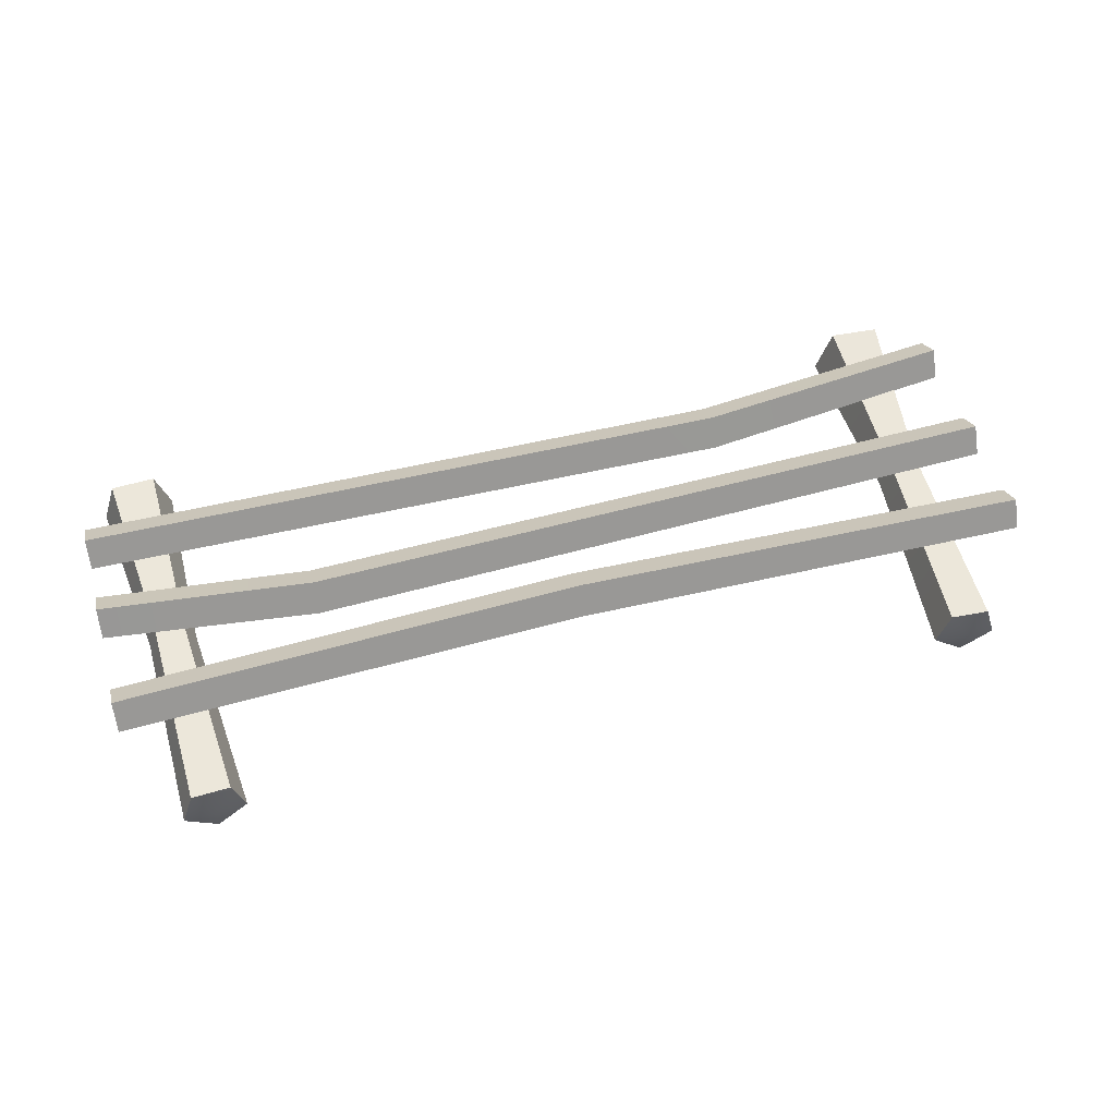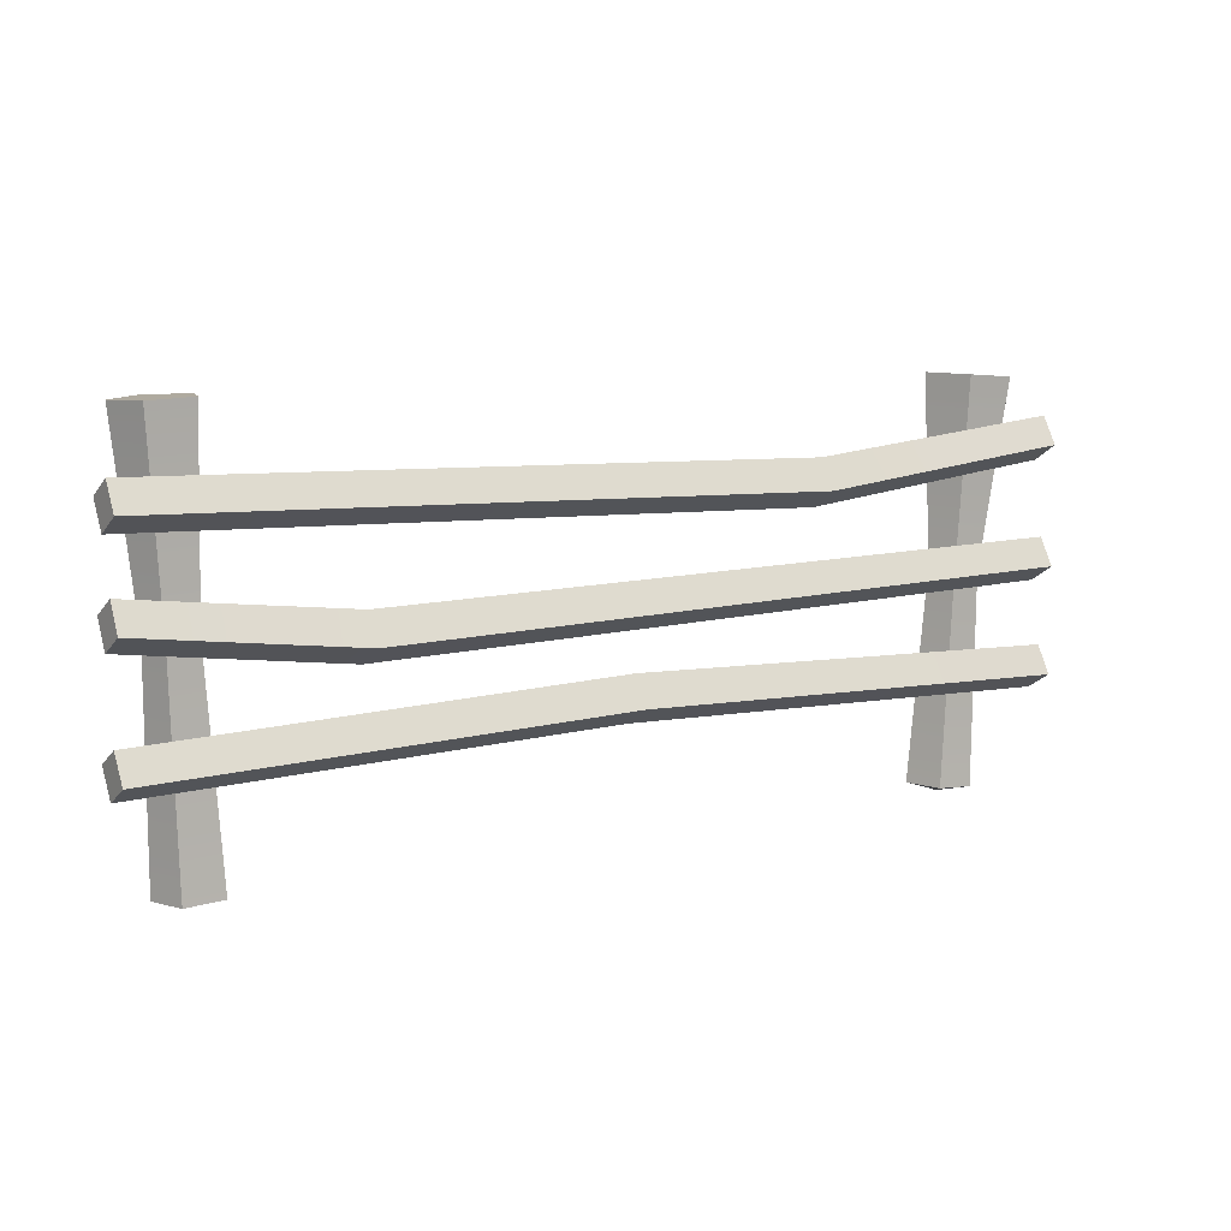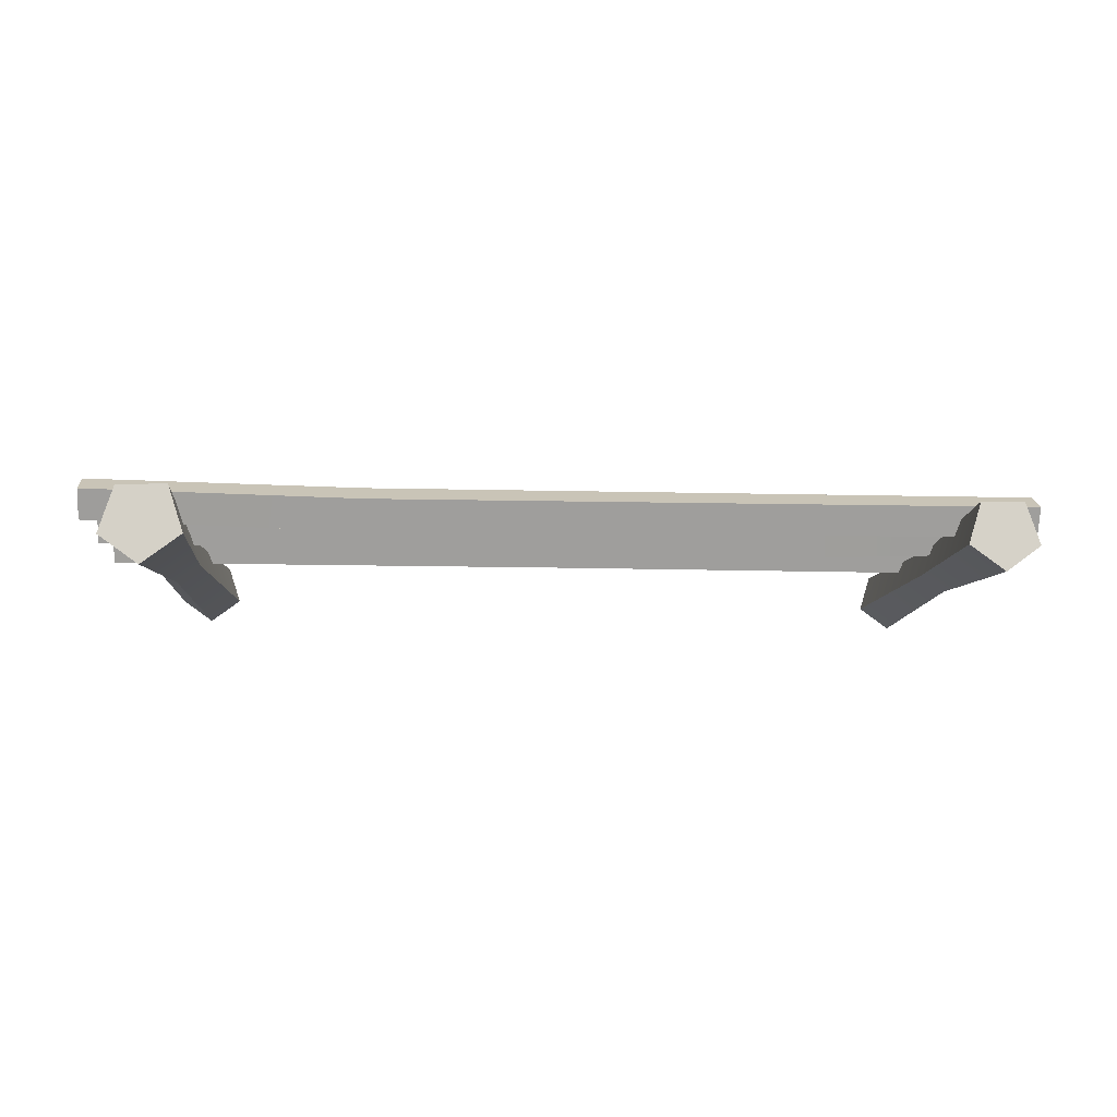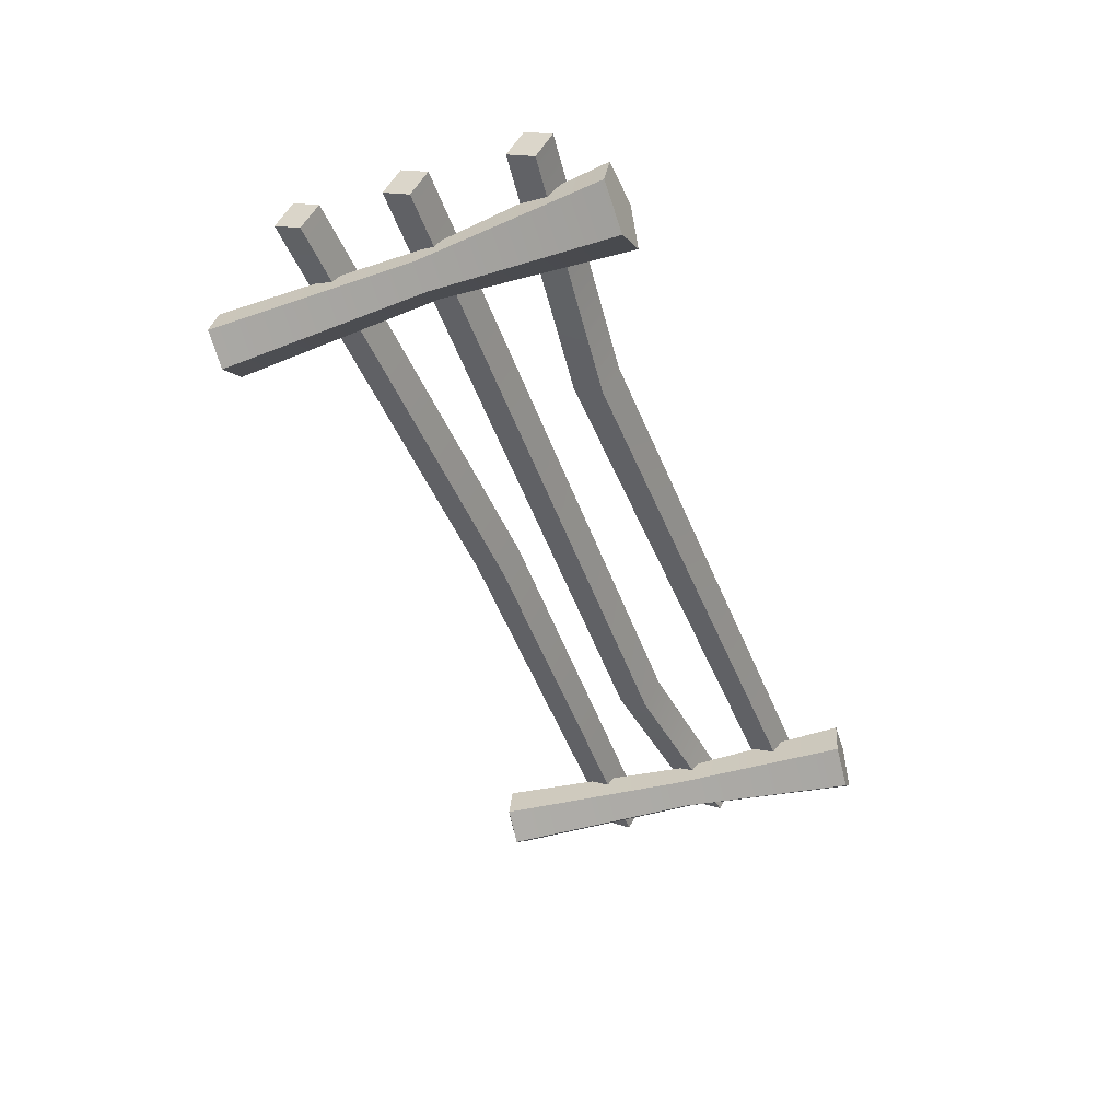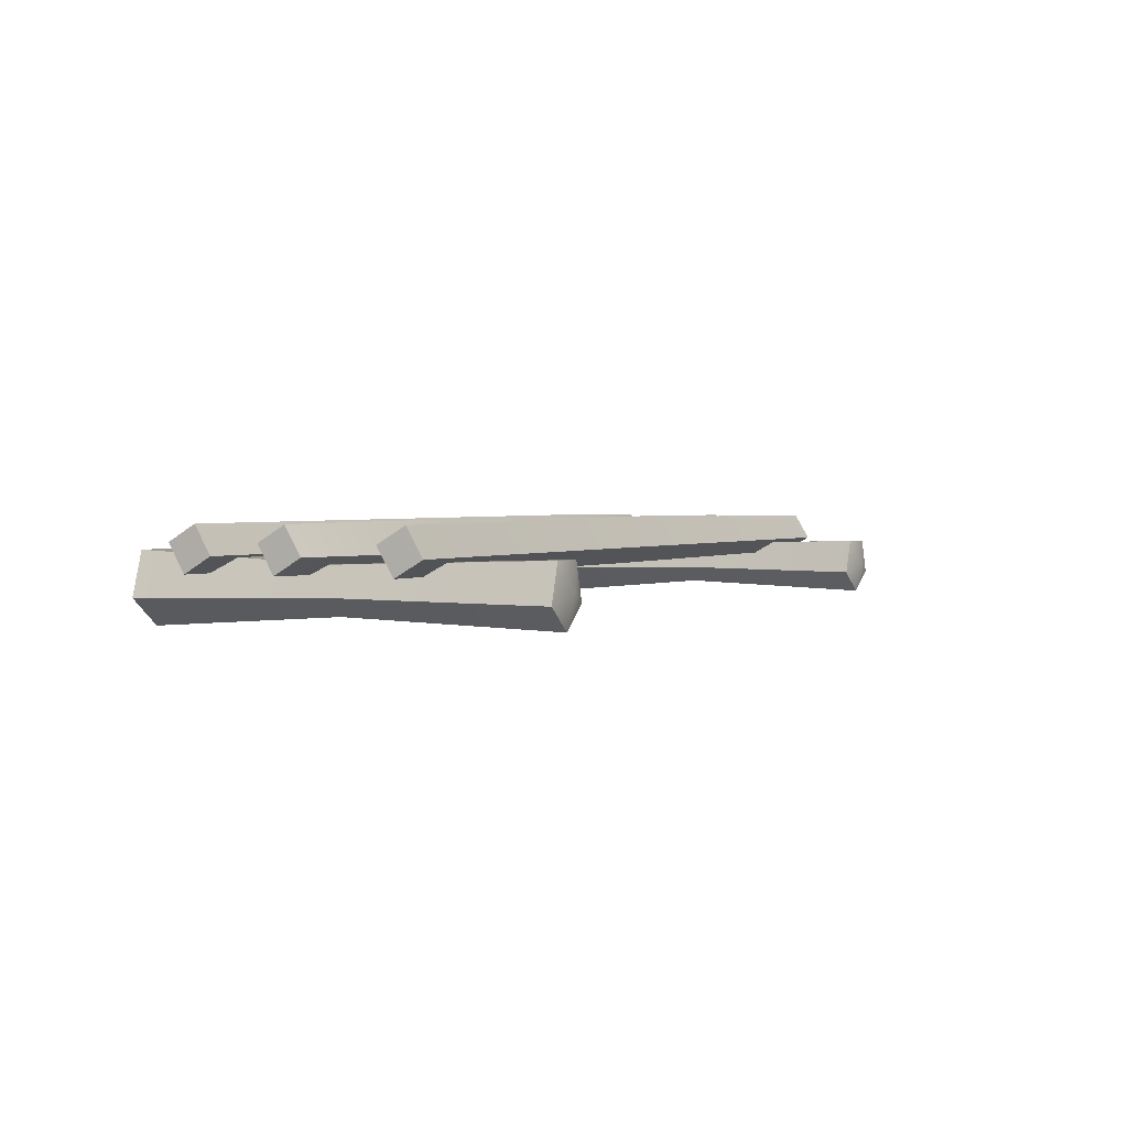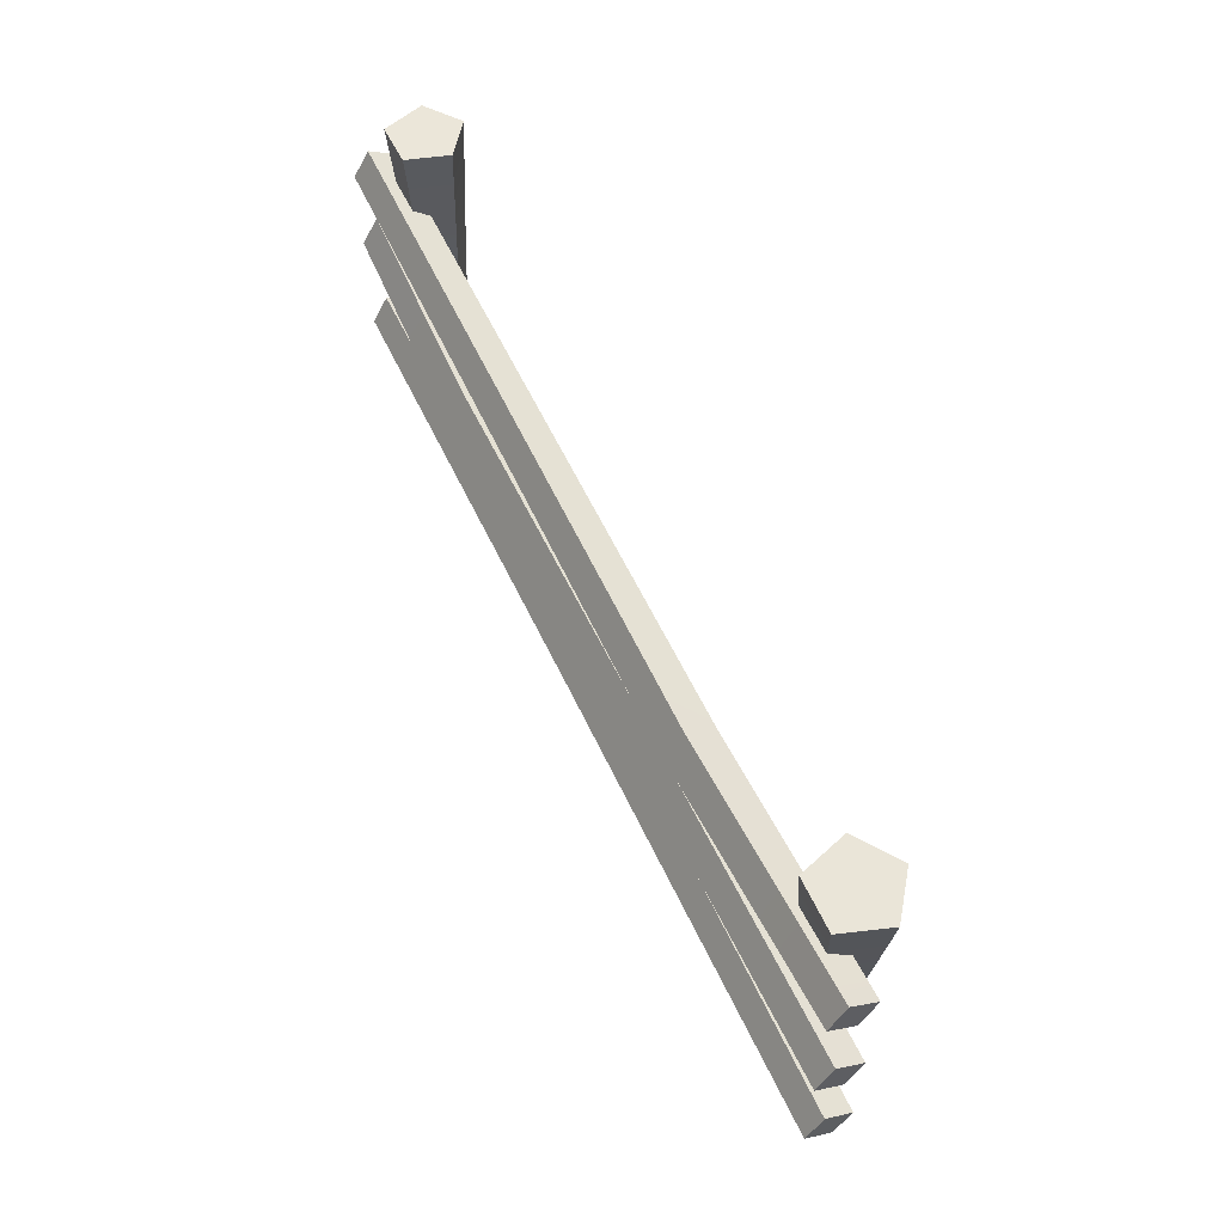
<metadata>
{"format":"obj","ext":"obj","renderer":"f3d","projection":"perspective","resolution":1024,"background":"white","views":[{"elev":52.3,"azim":-15.6,"up":"+Z"},{"elev":8.3,"azim":-32.8,"up":"+Y"},{"elev":-10.7,"azim":175.8,"up":"+Z"},{"elev":-44.6,"azim":109.6,"up":"+Z"},{"elev":2.0,"azim":-64.0,"up":"+Z"},{"elev":57.1,"azim":65.2,"up":"+Y"}]}
</metadata>
<code>
v -31.36 0.5986 -3.176
v -33.78 0.486 -1.384
v -32.83 0.5307 1.479
v -29.82 0.6709 1.456
v -28.91 0.7129 -1.42
v -32.83 32.02 -3.552
v -35.65 31.88 -1.47
v -34.54 31.93 1.855
v -31.04 32.1 1.829
v -29.99 32.15 -1.513
v -31.31 0 -0.6087
v -32.75 32.02 -2.249
v -34.32 31.95 -1.093
v -32.74 32.02 -0.5933
v -33.7 31.97 0.7535
v -31.76 32.07 0.7388
v -31.17 32.09 -1.117
v -30.92 17.26 0.9602
v -30.22 17.29 -1.241
v -32.1 17.2 -2.584
v -33.95 17.12 -1.213
v -33.23 17.15 0.9775
v -37.26 24.09 1.56
v -37.25 25.36 3.722
v -37.25 26.26 0.3047
v -37.24 27.53 2.466
v 37.25 27.59 0.305
v 37.23 28.86 2.466
v 37.29 25.42 1.56
v 37.27 26.69 3.721
v -37.29 16.91 1.56
v -37.26 18.18 3.721
v -37.24 19.08 0.3054
v -37.21 20.35 2.466
v 37.26 18.31 0.3047
v 37.25 19.58 2.466
v 37.28 16.14 1.56
v 37.27 17.41 3.722
v -37.23 7.77 1.56
v -37.25 9.038 3.722
v -37.25 9.938 0.3048
v -37.27 11.21 2.466
v 37.27 9.938 0.3048
v 37.28 11.21 2.466
v 37.25 7.77 1.56
v 37.26 9.038 3.722
v 0.06384 11.05 0.1489
v 0.06396 12.41 2.509
v 0.06384 10.09 3.877
v 0.06384 8.741 1.518
v -20.23 17.04 0.1494
v -20.21 18.39 2.509
v -20.24 16.08 3.877
v -20.26 14.73 1.518
v 15.89 26.56 2.509
v 15.9 24.24 3.877
v 15.91 22.89 1.518
v 15.9 25.2 0.1491
v 29.95 0.6151 -3.176
v 27.53 0.7724 -1.384
v 28.48 0.7111 1.479
v 31.49 0.5158 1.456
v 32.4 0.4565 -1.42
v 31.97 32 -3.877
v 28.82 32.2 -1.545
v 30.06 32.12 2.181
v 33.98 31.87 2.151
v 35.16 31.8 -1.593
v 29.93 0.01492 -0.6087
v 32.06 32 -2.418
v 30.31 32.11 -1.123
v 32.08 31.99 -0.5626
v 31 32.06 0.9465
v 33.17 31.92 0.9301
v 33.83 31.88 -1.149
v 32.24 17.12 0.9602
v 32.94 17.08 -1.241
v 31.06 17.2 -2.584
v 29.21 17.32 -1.213
v 29.94 17.27 0.9775
f 20 21 7 6
f 21 22 8 7
f 22 18 9 8
f 18 19 10 9
f 19 20 6 10
f 2 1 11
f 3 2 11
f 4 3 11
f 5 4 11
f 1 5 11
f 12 13 14
f 13 15 14
f 15 16 14
f 16 17 14
f 17 12 14
f 6 7 13 12
f 7 8 15 13
f 8 9 16 15
f 9 10 17 16
f 10 6 12 17
f 4 5 19 18
f 5 1 20 19
f 1 2 21 20
f 2 3 22 21
f 3 4 18 22
f 23 24 26 25
f 58 55 28 27
f 27 28 30 29
f 29 30 56 57
f 55 56 30 28
f 29 57 58 27
f 31 32 34 33
f 51 52 36 35
f 35 36 38 37
f 37 38 53 54
f 52 53 38 36
f 37 54 51 35
f 39 40 42 41
f 47 48 44 43
f 43 44 46 45
f 45 46 49 50
f 48 49 46 44
f 45 50 47 43
f 41 42 48 47
f 40 49 48 42
f 50 49 40 39
f 47 50 39 41
f 33 34 52 51
f 32 53 52 34
f 54 53 32 31
f 51 54 31 33
f 24 56 55 26
f 57 56 24 23
f 58 57 23 25
f 25 26 55 58
f 78 79 65 64
f 79 80 66 65
f 80 76 67 66
f 76 77 68 67
f 77 78 64 68
f 60 59 69
f 61 60 69
f 62 61 69
f 63 62 69
f 59 63 69
f 70 71 72
f 71 73 72
f 73 74 72
f 74 75 72
f 75 70 72
f 64 65 71 70
f 65 66 73 71
f 66 67 74 73
f 67 68 75 74
f 68 64 70 75
f 62 63 77 76
f 63 59 78 77
f 59 60 79 78
f 60 61 80 79
f 61 62 76 80

</code>
